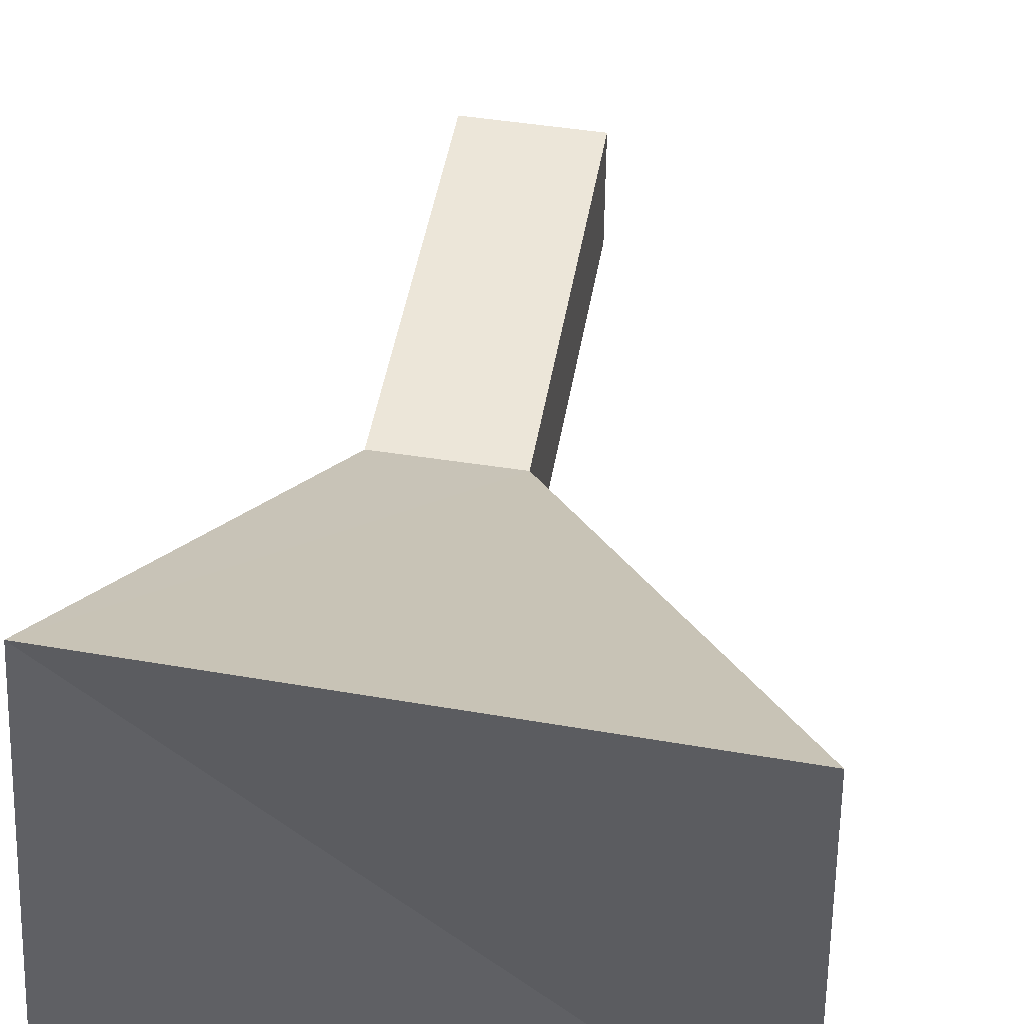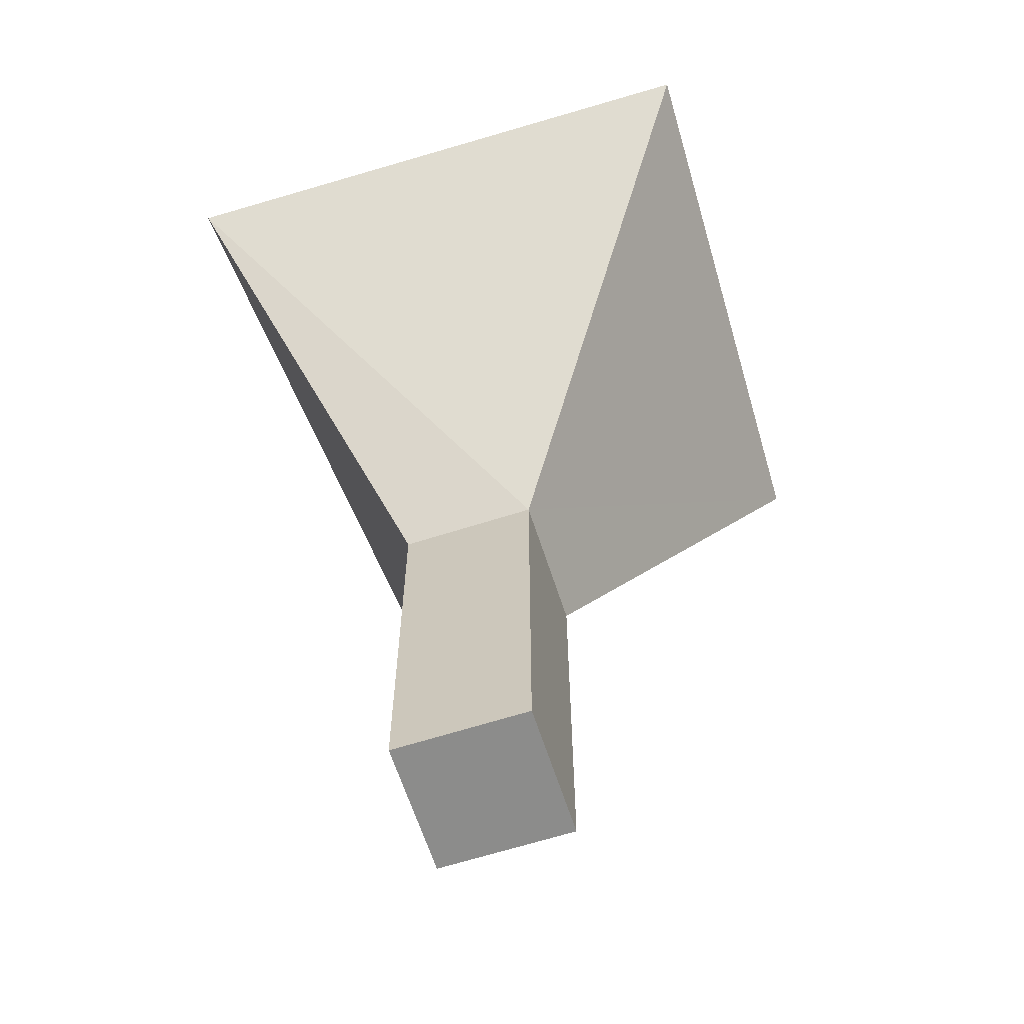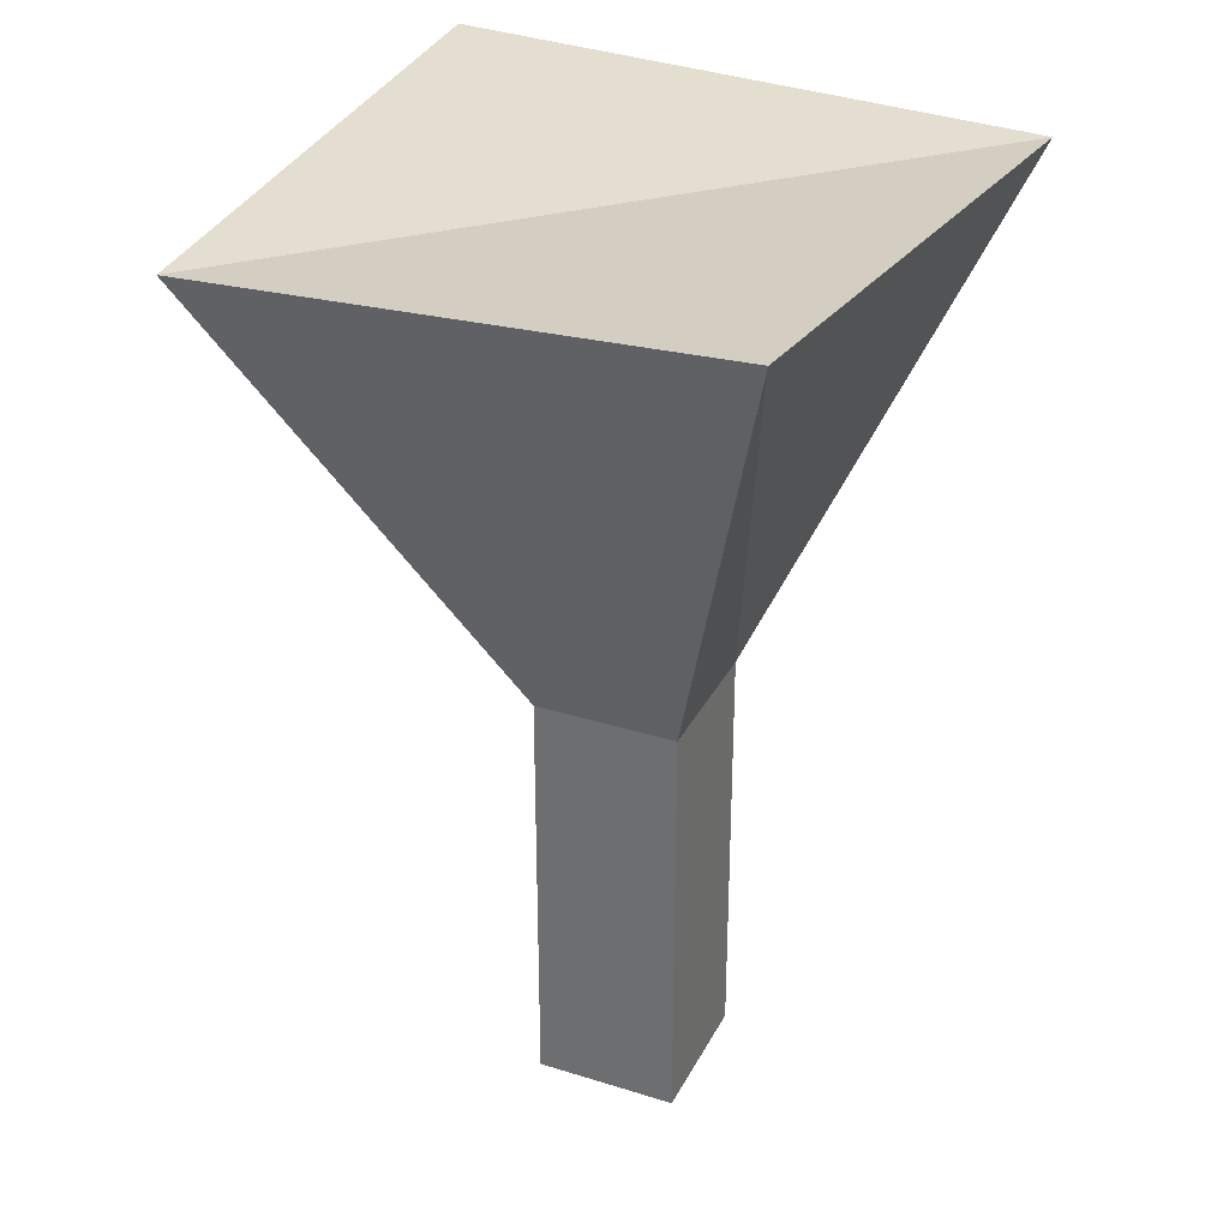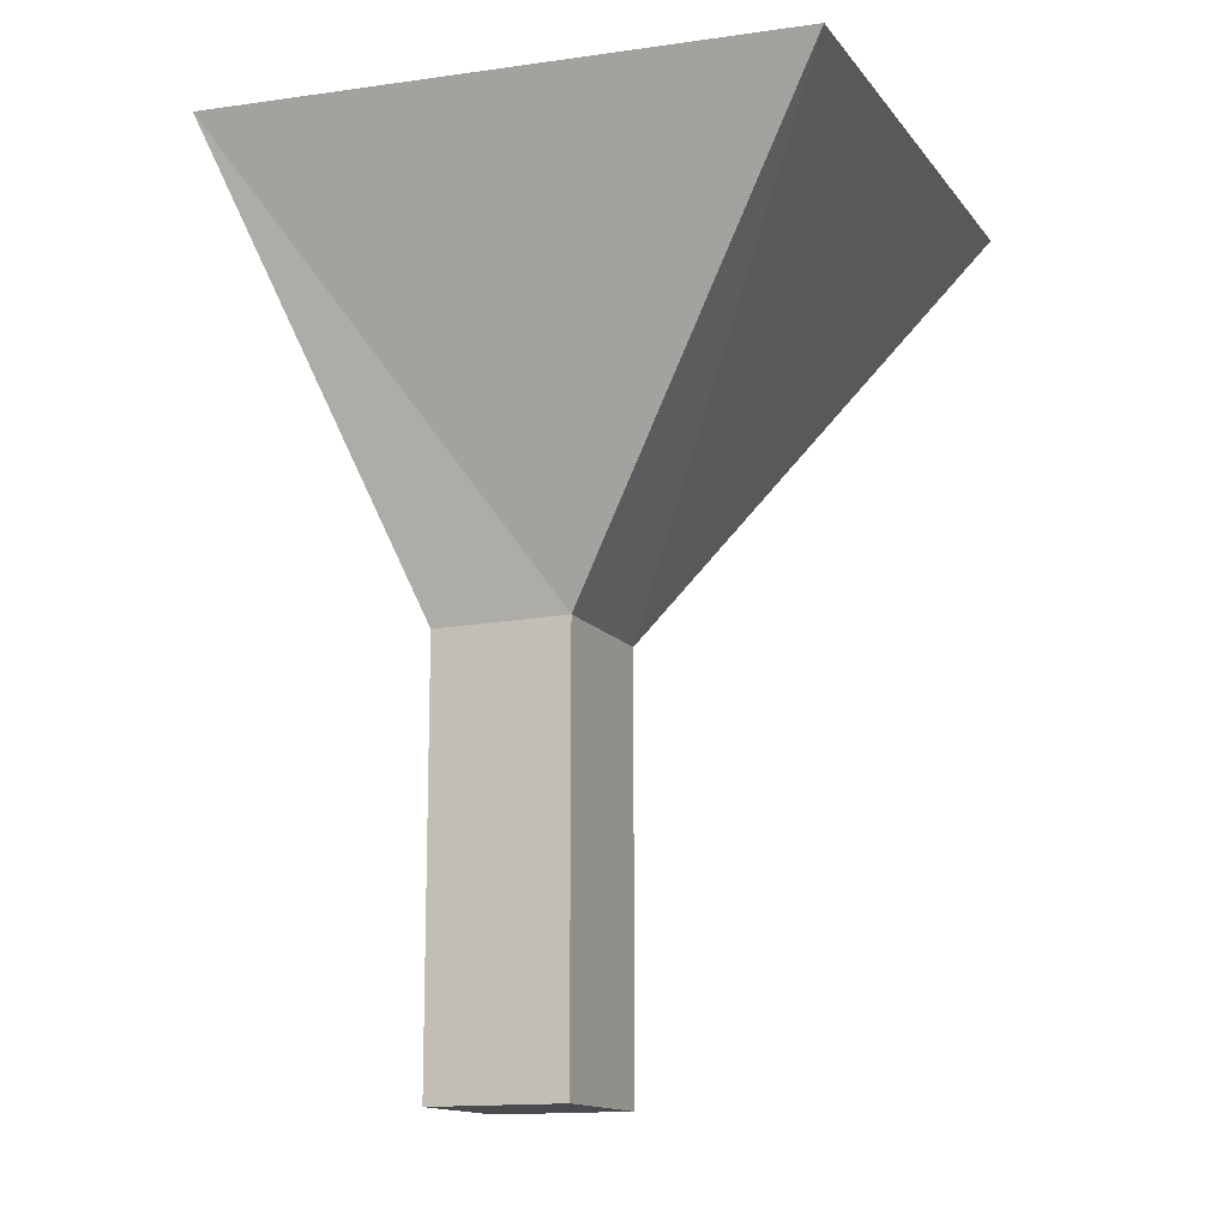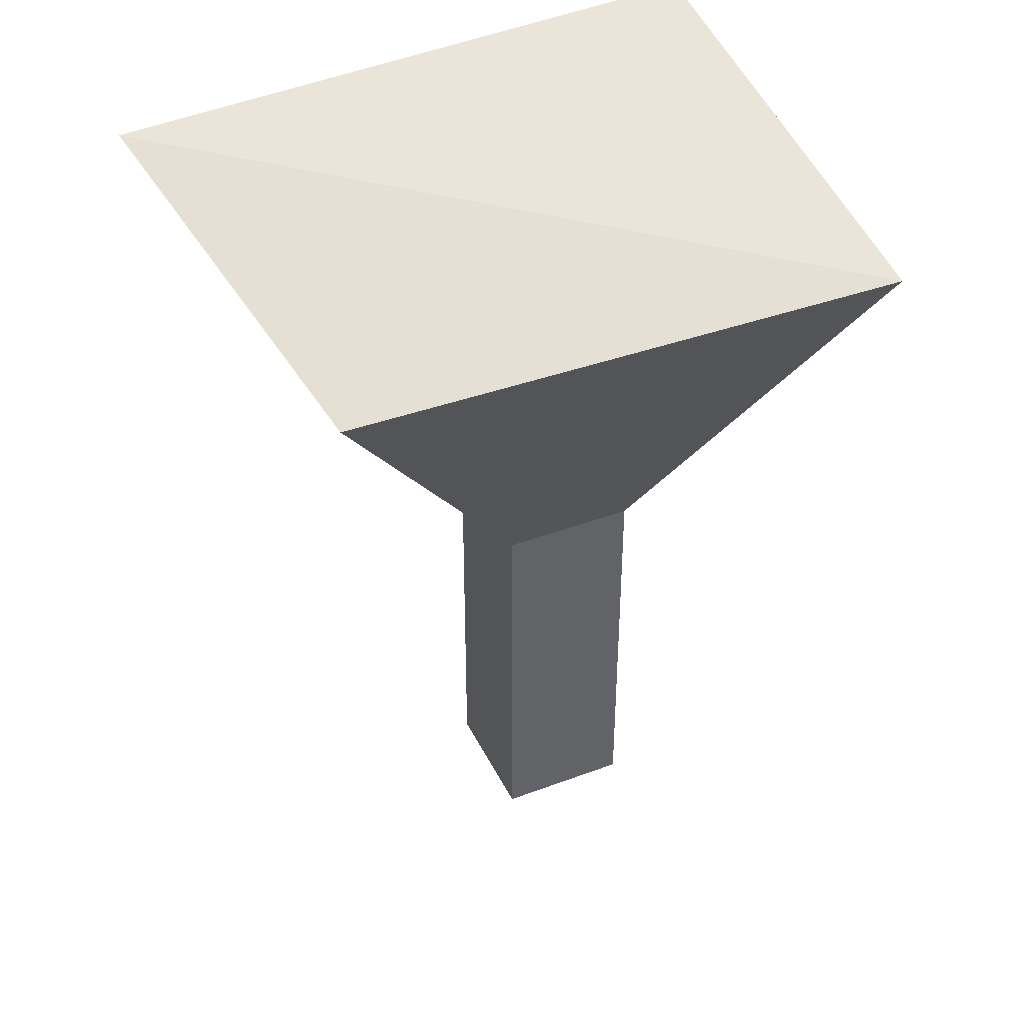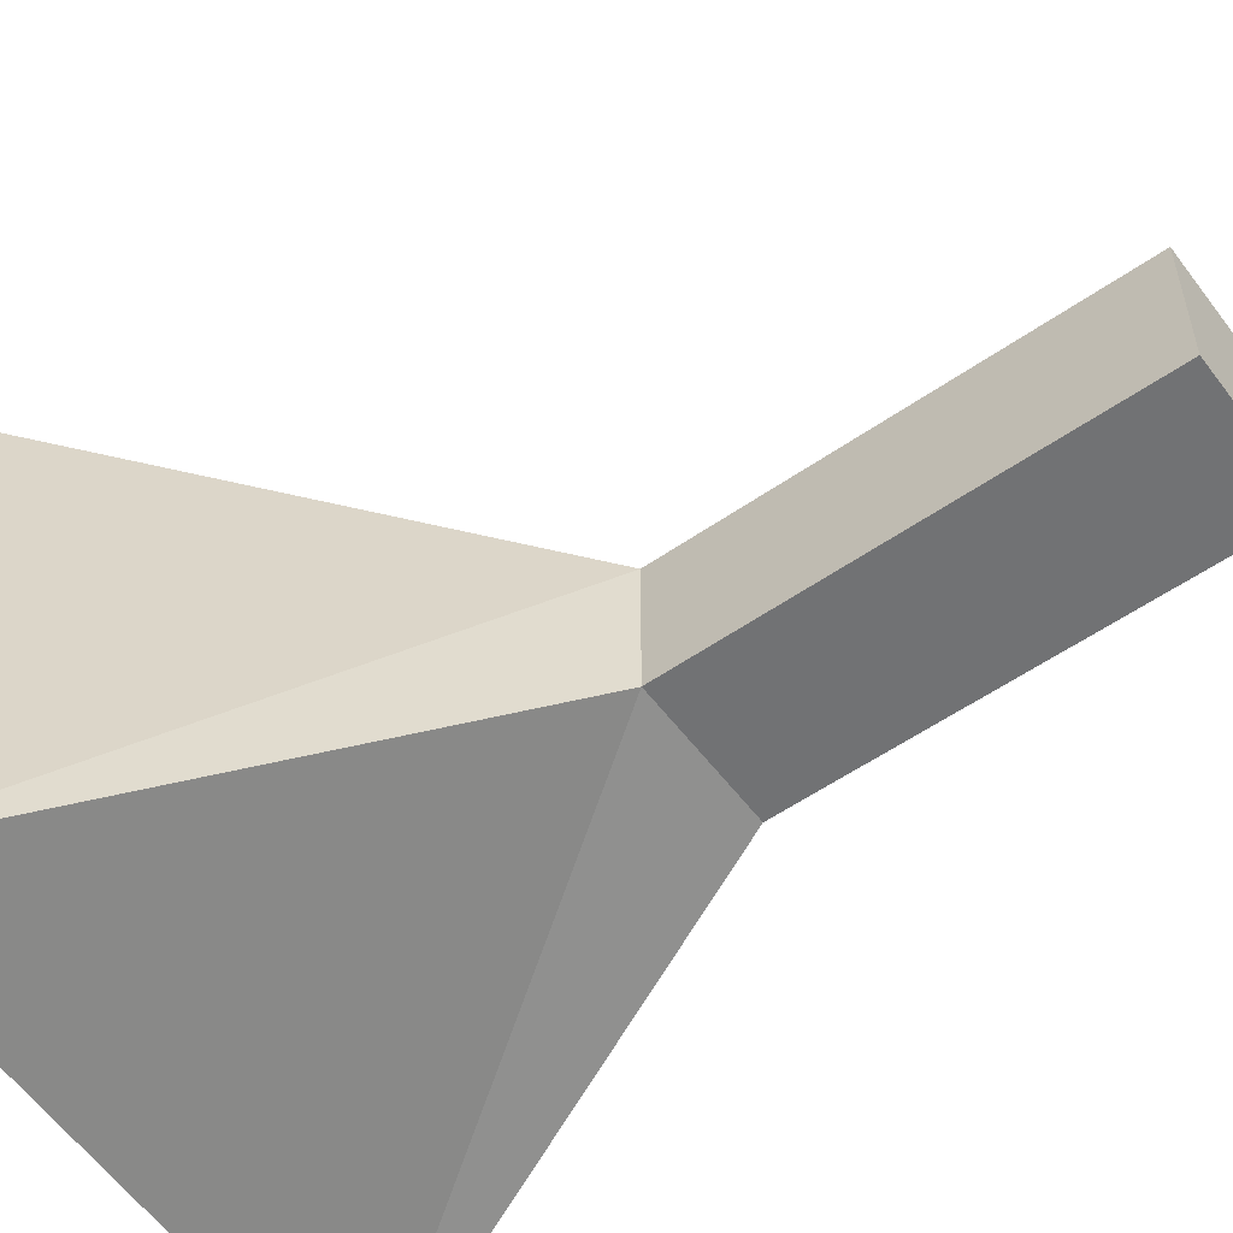
<metadata>
{"format":"obj","ext":"obj","renderer":"f3d","projection":"perspective","resolution":1024,"background":"white","views":[{"elev":49.0,"azim":-170.1,"up":"+Z"},{"elev":-64.1,"azim":-72.1,"up":"+Y"},{"elev":32.1,"azim":113.7,"up":"+Y"},{"elev":-13.8,"azim":-156.5,"up":"+Y"},{"elev":41.3,"azim":-24.5,"up":"+Y"},{"elev":-55.6,"azim":-53.8,"up":"+Z"}]}
</metadata>
<code>
o Cube
v 0.3056 2 -0.3056
v 0.3056 0.1389 -0.3056
v 0.3056 2 0.3056
v 0.3056 0.1389 0.3056
v -0.3056 2 -0.3056
v -0.3056 0.1389 -0.3056
v -0.3056 2 0.3056
v -0.3056 0.1389 0.3056
v 0.3056 0.1389 -0.3056
v 0.3056 0.1389 0.3056
v -0.3056 0.1389 -0.3056
v -0.3056 0.1389 0.3056
v 0.3056 0.1389 -0.3056
v 0.3056 0.1389 0.3056
v -0.3056 0.1389 -0.3056
v -0.3056 0.1389 0.3056
v 0.3056 0.1389 -0.3056
v 0.3056 0.1389 0.3056
v -0.3056 0.1389 -0.3056
v -0.3056 0.1389 0.3056
v 0.3056 2 -0.3056
v 1.115 4.104 -0.9168
v 0.9536 3.912 1.419
v -1.639 3.875 -1.075
v -1.545 4.006 1.49
v 1.115 4.104 -0.9168
f 3 22 23
f 3 8 4
f 7 6 8
f 6 9 11
f 1 4 2
f 5 2 6
f 10 16 14
f 4 12 10
f 8 11 12
f 2 10 9
f 12 15 16
f 9 14 13
f 11 13 15
f 17 20 19
f 24 23 22
f 1 26 22
f 5 22 1
f 7 23 25
f 7 24 5
f 3 1 22
f 3 7 8
f 7 5 6
f 6 2 9
f 1 3 4
f 5 1 2
f 10 12 16
f 4 8 12
f 8 6 11
f 2 4 10
f 12 11 15
f 9 10 14
f 11 9 13
f 17 18 20
f 24 25 23
f 1 21 26
f 5 24 22
f 7 3 23
f 7 25 24

</code>
